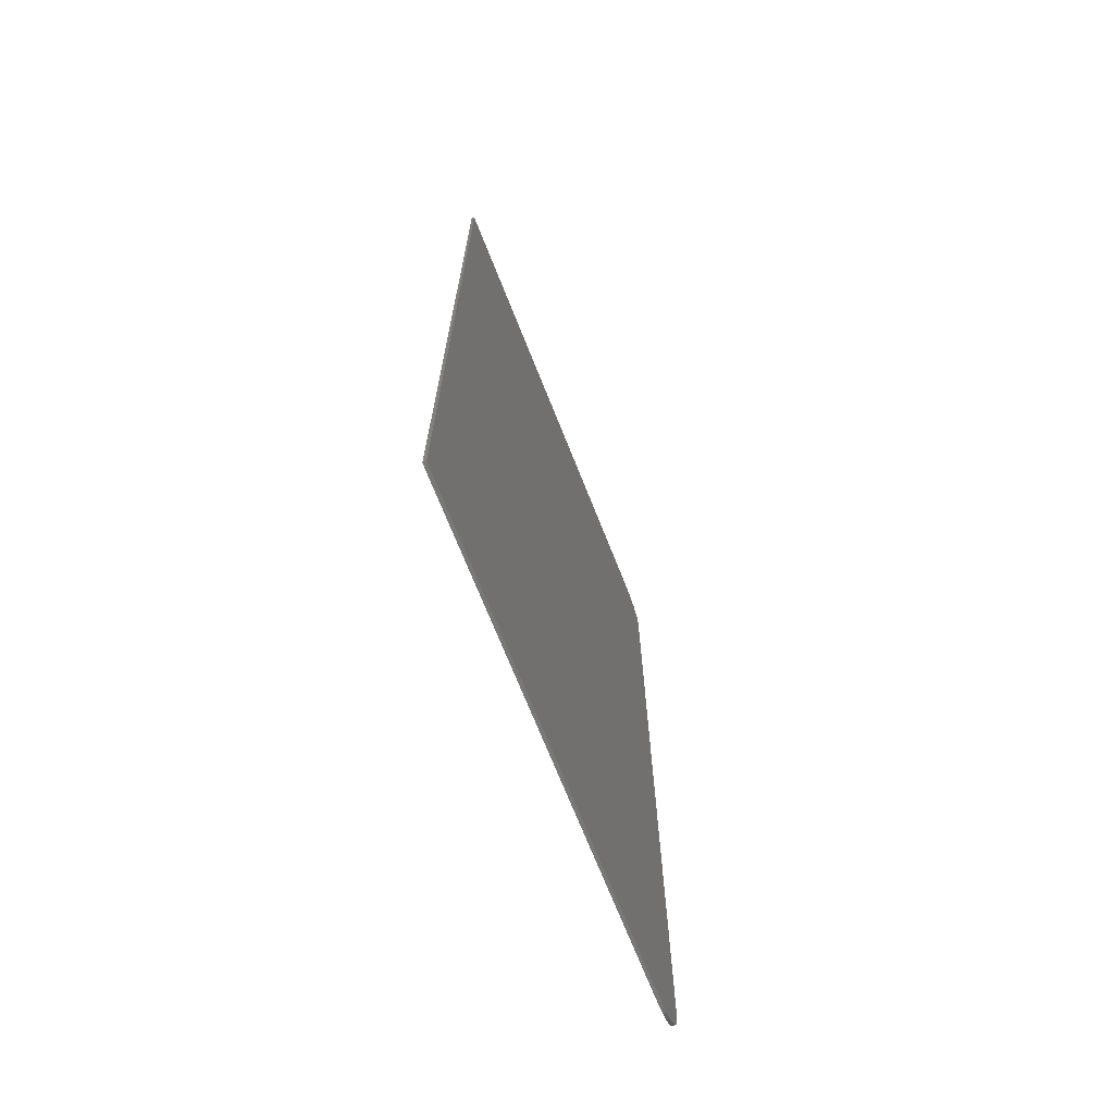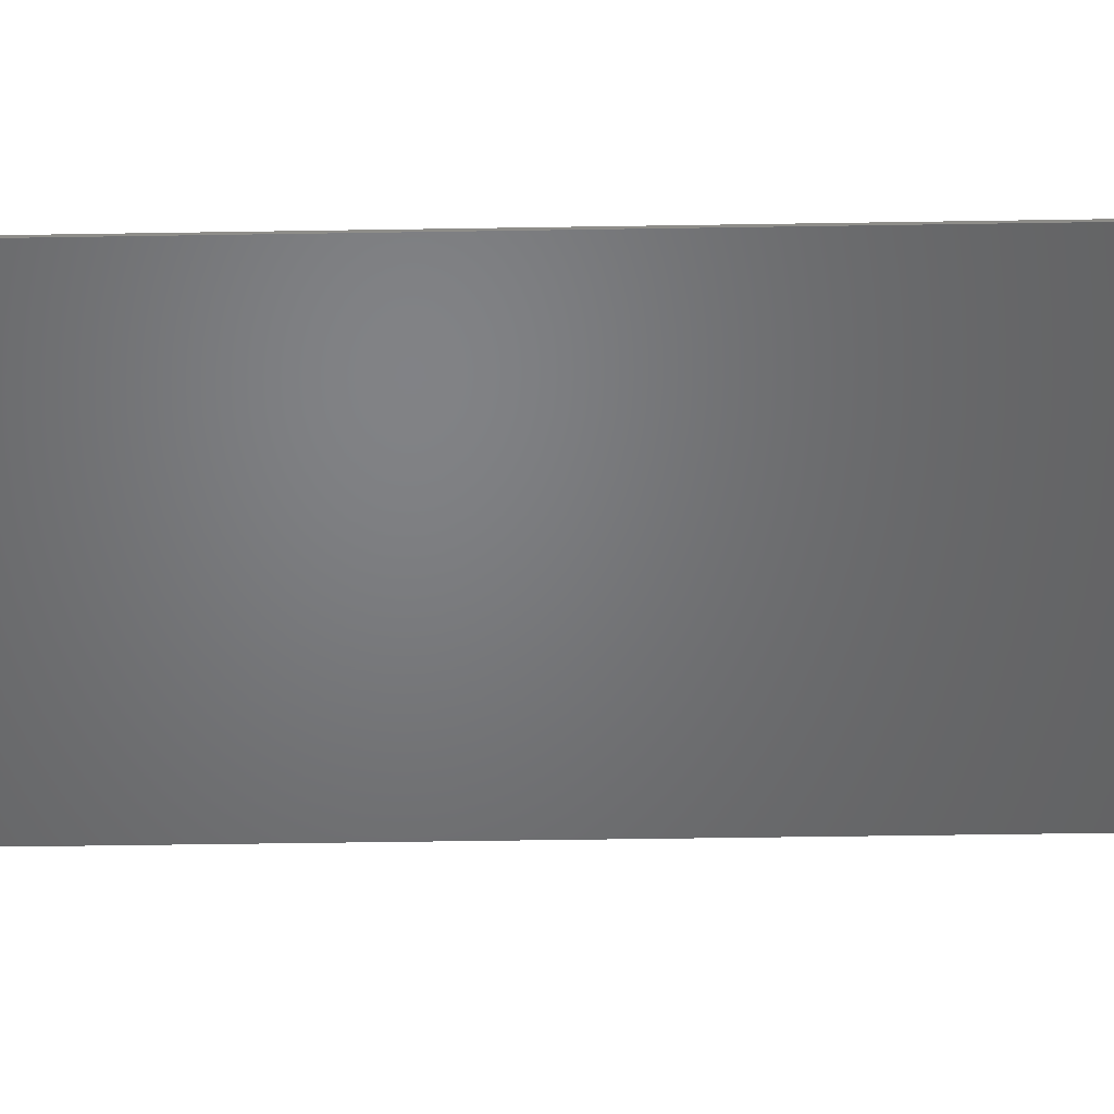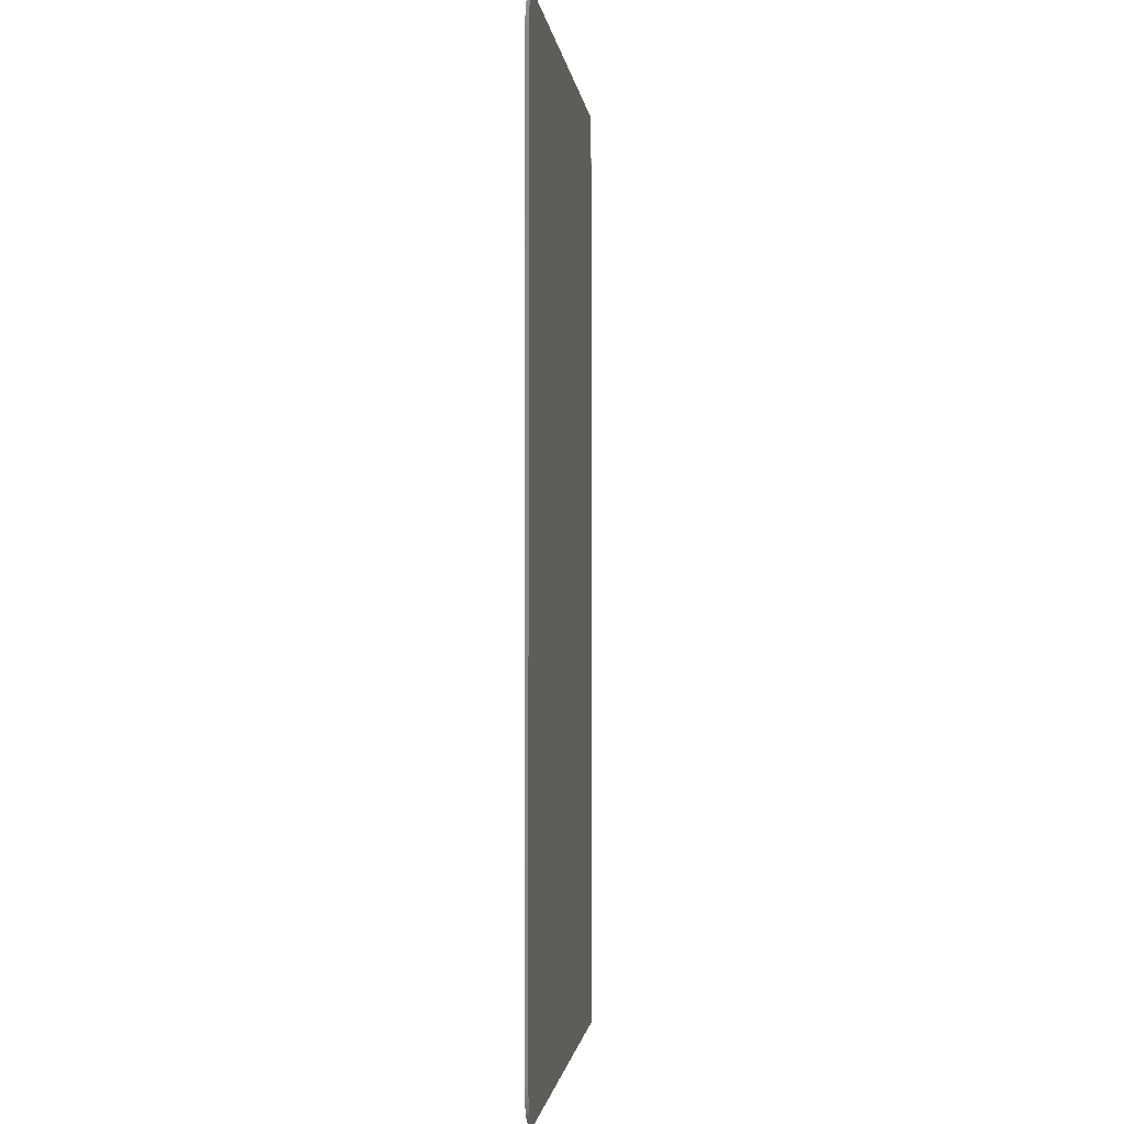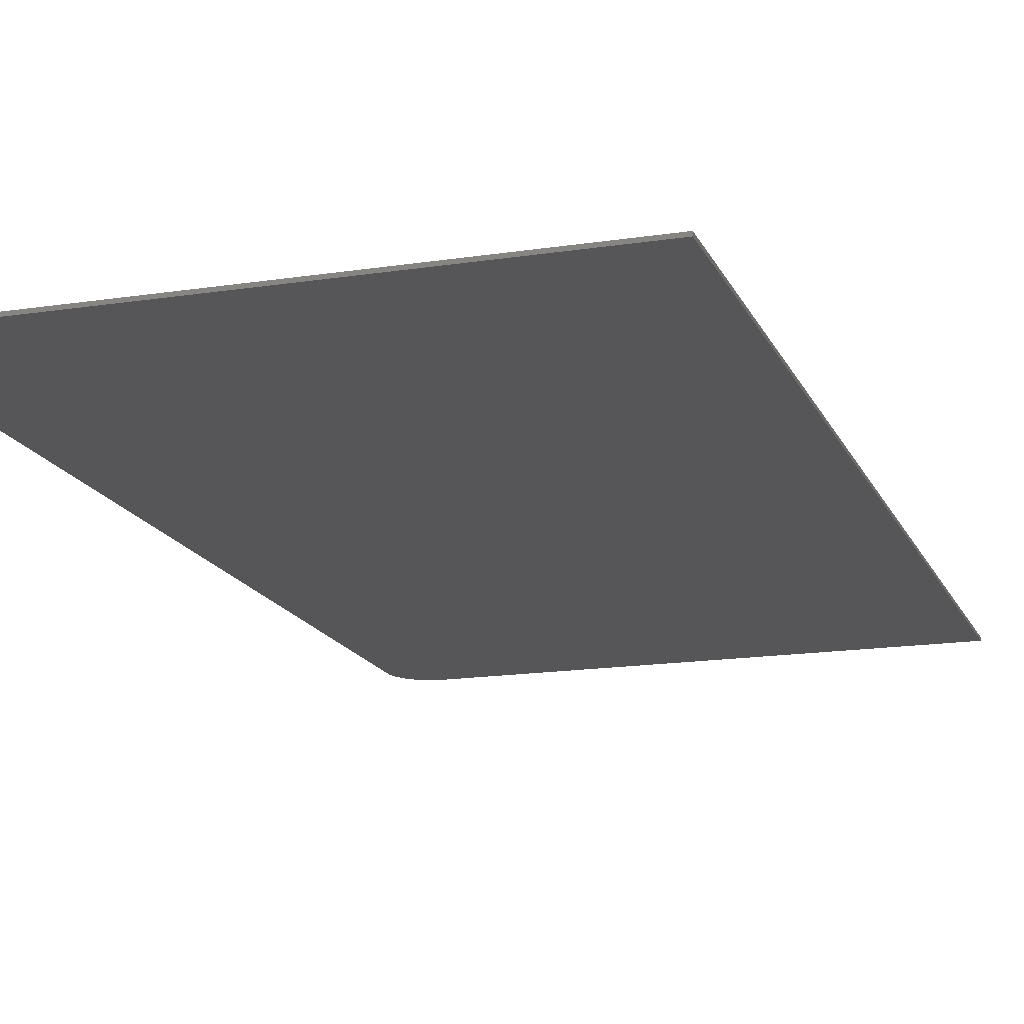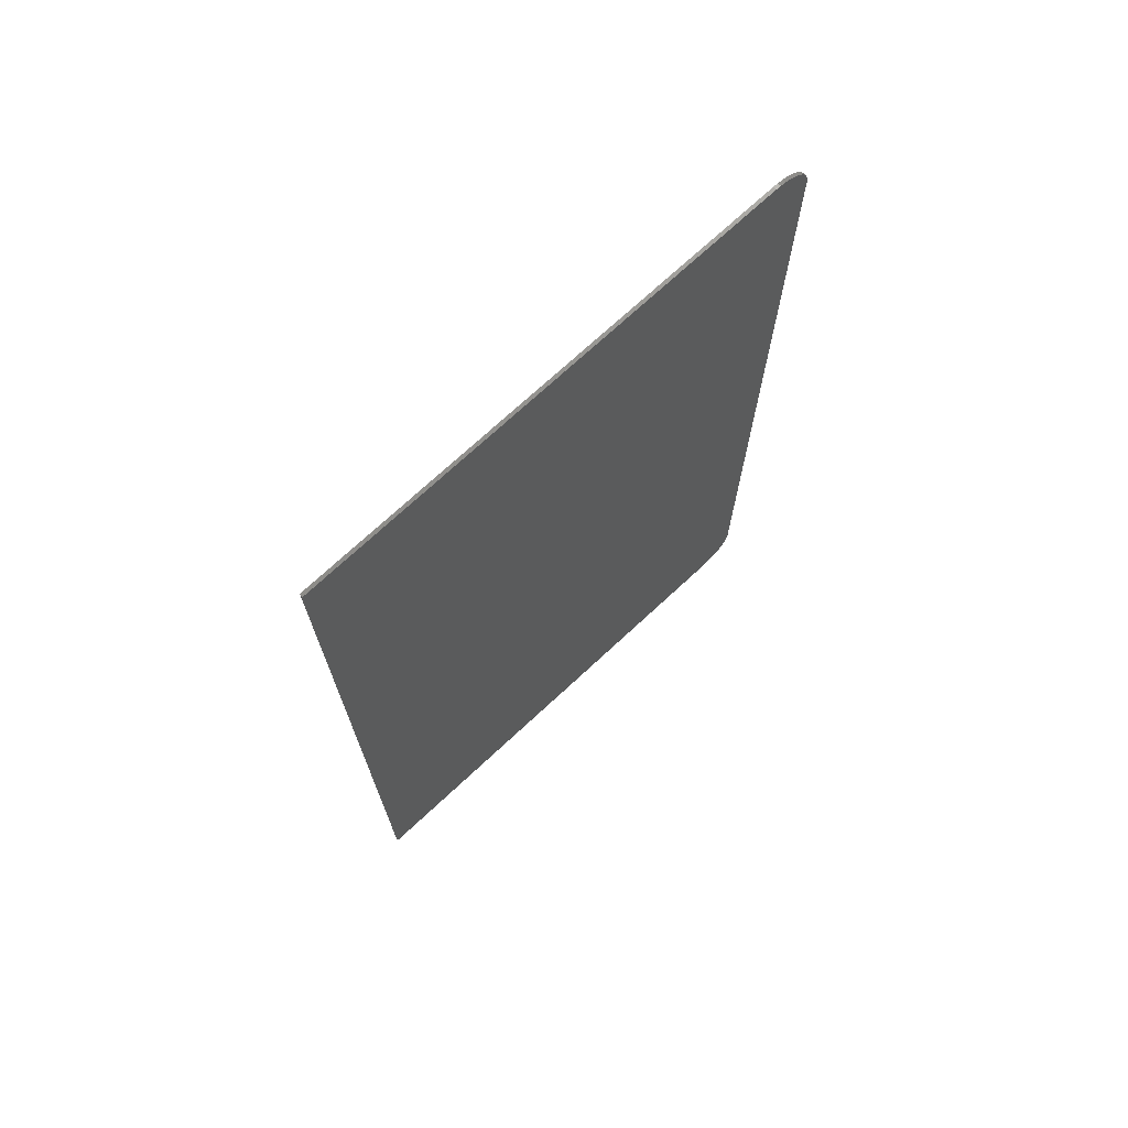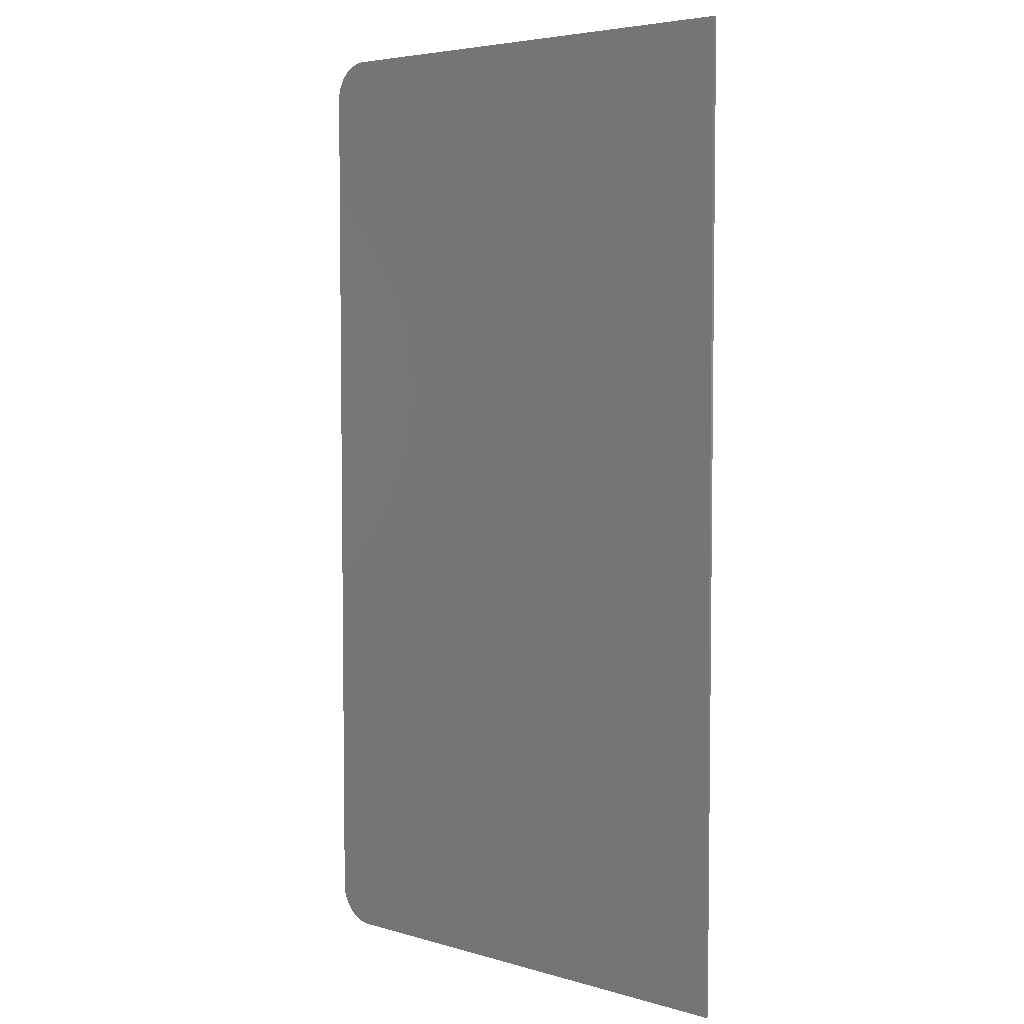
<metadata>
{"format":"stl","ext":"stl","renderer":"f3d","projection":"perspective","resolution":1024,"background":"white","views":[{"elev":-70.9,"azim":111.7,"up":"+Y"},{"elev":-50.6,"azim":91.0,"up":"+Z"},{"elev":-1.4,"azim":-83.4,"up":"+Y"},{"elev":-16.2,"azim":17.8,"up":"+Z"},{"elev":72.6,"azim":137.2,"up":"+Y"},{"elev":4.9,"azim":42.1,"up":"+Y"}]}
</metadata>
<code>
# stl→obj: 56 verts, 108 faces
v -0.03495 -0.06978 0
v -0.035 -0.069 0
v -0.035 -0.069 -0.0005
v -0.03495 -0.06978 -0.0005
v -0.0348 -0.07055 -0.0005
v -0.0348 -0.07055 0
v -0.03454 -0.0713 0
v -0.03454 -0.0713 -0.0005
v -0.0342 -0.072 0
v -0.0342 -0.072 -0.0005
v -0.03376 -0.07265 0
v -0.03376 -0.07265 -0.0005
v -0.03324 -0.07324 -0.0005
v -0.03324 -0.07324 0
v -0.03265 -0.07376 0
v -0.03265 -0.07376 -0.0005
v -0.032 -0.0742 0
v -0.032 -0.0742 -0.0005
v -0.0313 -0.07454 0
v -0.0313 -0.07454 -0.0005
v -0.03055 -0.0748 0
v -0.03055 -0.0748 -0.0005
v -0.02978 -0.07495 0
v -0.02978 -0.07495 -0.0005
v -0.029 -0.075 -0.0005
v -0.029 -0.075 0
v 0.045 -0.075 0
v 0.045 -0.075 -0.0005
v 0.045 0.075 -0.0005
v 0.045 0.075 0
v -0.029 0.075 -0.0005
v -0.029 0.075 0
v -0.02978 0.07495 0
v -0.02978 0.07495 -0.0005
v -0.03055 0.0748 0
v -0.03055 0.0748 -0.0005
v -0.0313 0.07454 0
v -0.0313 0.07454 -0.0005
v -0.032 0.0742 0
v -0.032 0.0742 -0.0005
v -0.03265 0.07376 0
v -0.03265 0.07376 -0.0005
v -0.03324 0.07324 -0.0005
v -0.03324 0.07324 0
v -0.03376 0.07265 0
v -0.03376 0.07265 -0.0005
v -0.0342 0.072 0
v -0.0342 0.072 -0.0005
v -0.03454 0.0713 0
v -0.03454 0.0713 -0.0005
v -0.0348 0.07055 -0.0005
v -0.0348 0.07055 0
v -0.03495 0.06978 0
v -0.03495 0.06978 -0.0005
v -0.035 0.069 0
v -0.035 0.069 -0.0005
f 1 2 3
f 1 3 4
f 1 4 5
f 6 1 5
f 7 5 8
f 7 6 5
f 9 8 10
f 9 7 8
f 11 10 12
f 11 12 13
f 11 9 10
f 14 11 13
f 15 13 16
f 15 14 13
f 17 16 18
f 17 15 16
f 19 18 20
f 19 17 18
f 21 20 22
f 21 19 20
f 23 22 24
f 23 24 25
f 23 21 22
f 26 23 25
f 27 26 25
f 27 25 28
f 29 30 27
f 28 29 27
f 31 32 30
f 29 31 30
f 33 32 31
f 33 31 34
f 35 34 36
f 35 33 34
f 37 36 38
f 37 35 36
f 39 38 40
f 39 37 38
f 41 40 42
f 41 42 43
f 41 39 40
f 44 41 43
f 45 43 46
f 45 44 43
f 47 46 48
f 47 45 46
f 49 48 50
f 49 50 51
f 49 47 48
f 52 49 51
f 53 51 54
f 53 52 51
f 55 54 56
f 55 53 54
f 3 2 56
f 56 2 55
f 23 26 21
f 19 21 17
f 14 15 11
f 9 11 7
f 15 17 7
f 11 15 7
f 6 7 1
f 21 26 1
f 17 21 1
f 7 17 1
f 26 27 2
f 1 26 2
f 27 30 55
f 30 32 55
f 2 27 55
f 32 33 35
f 53 55 35
f 55 32 35
f 52 53 49
f 53 35 49
f 35 37 39
f 47 49 45
f 49 35 41
f 35 39 41
f 45 49 41
f 45 41 44
f 22 25 24
f 18 22 20
f 12 16 13
f 8 12 10
f 8 18 16
f 8 16 12
f 4 8 5
f 4 25 22
f 4 22 18
f 4 18 8
f 3 28 25
f 3 25 4
f 56 29 28
f 56 31 29
f 56 28 3
f 36 34 31
f 36 56 54
f 36 31 56
f 50 54 51
f 50 36 54
f 40 38 36
f 46 50 48
f 42 36 50
f 42 40 36
f 42 50 46
f 43 42 46

</code>
